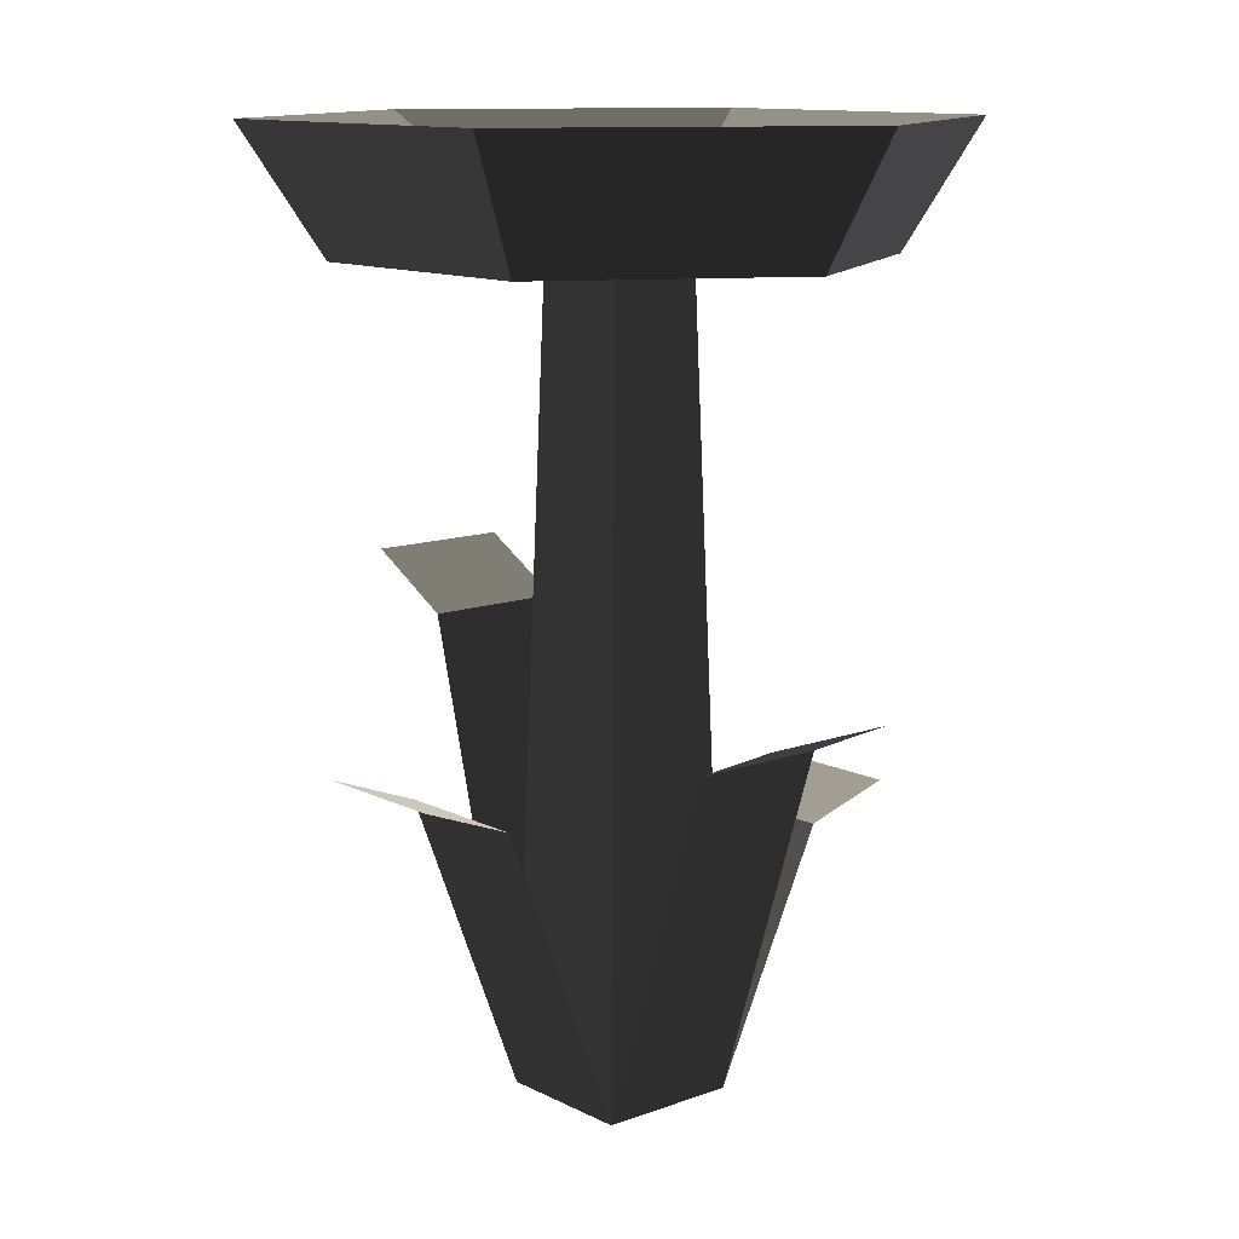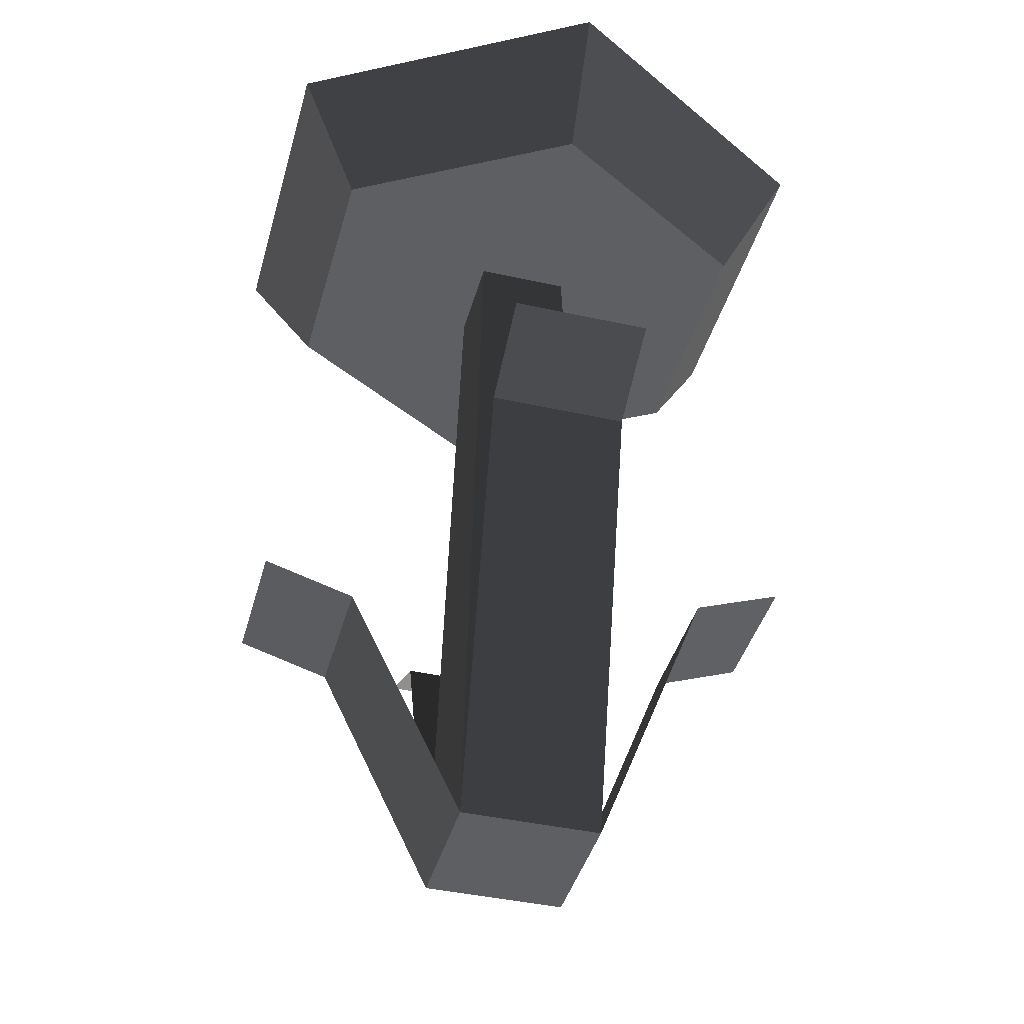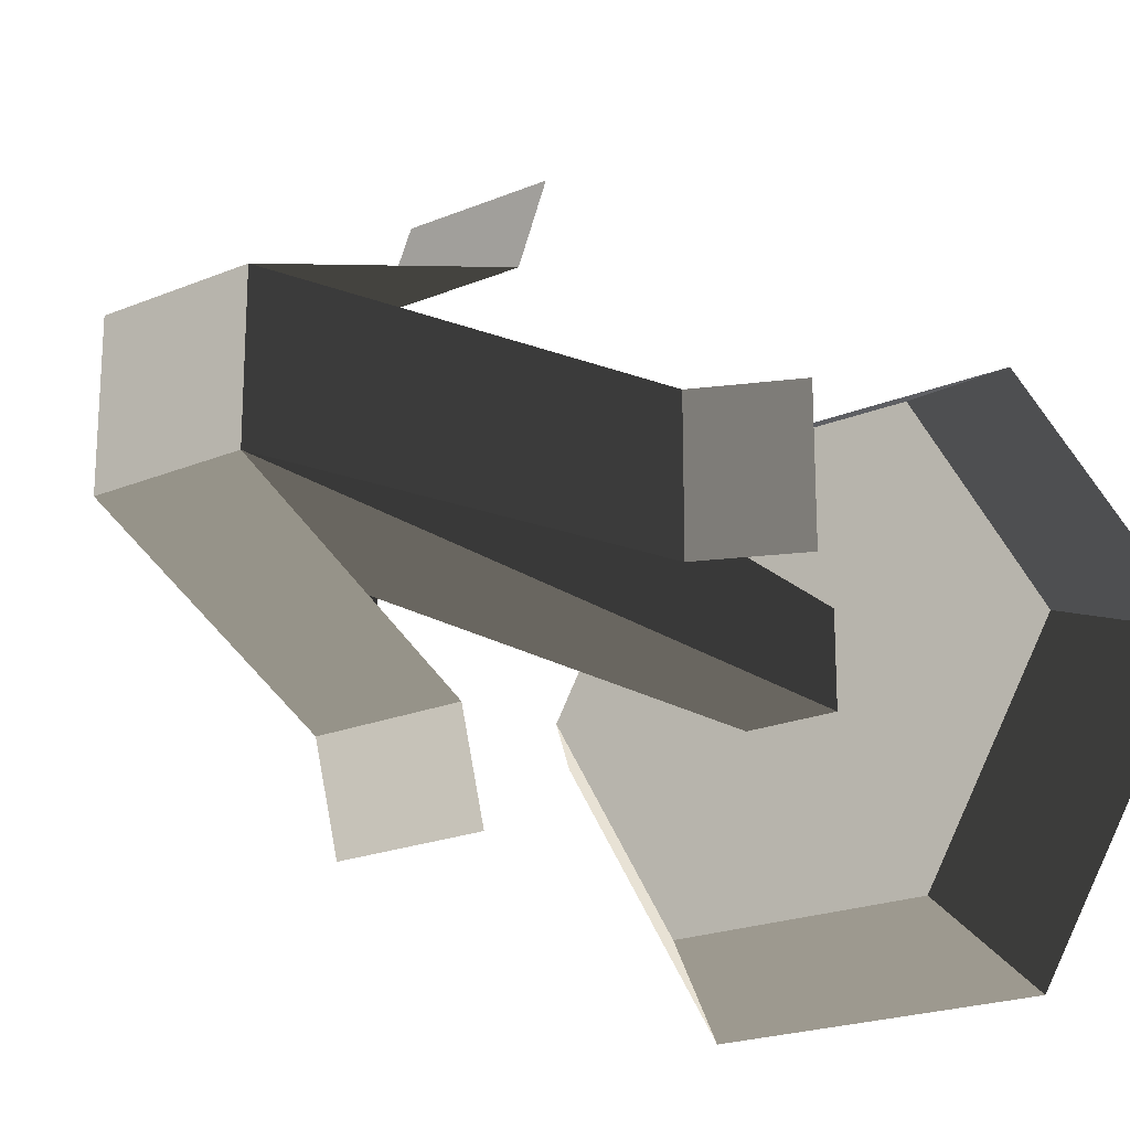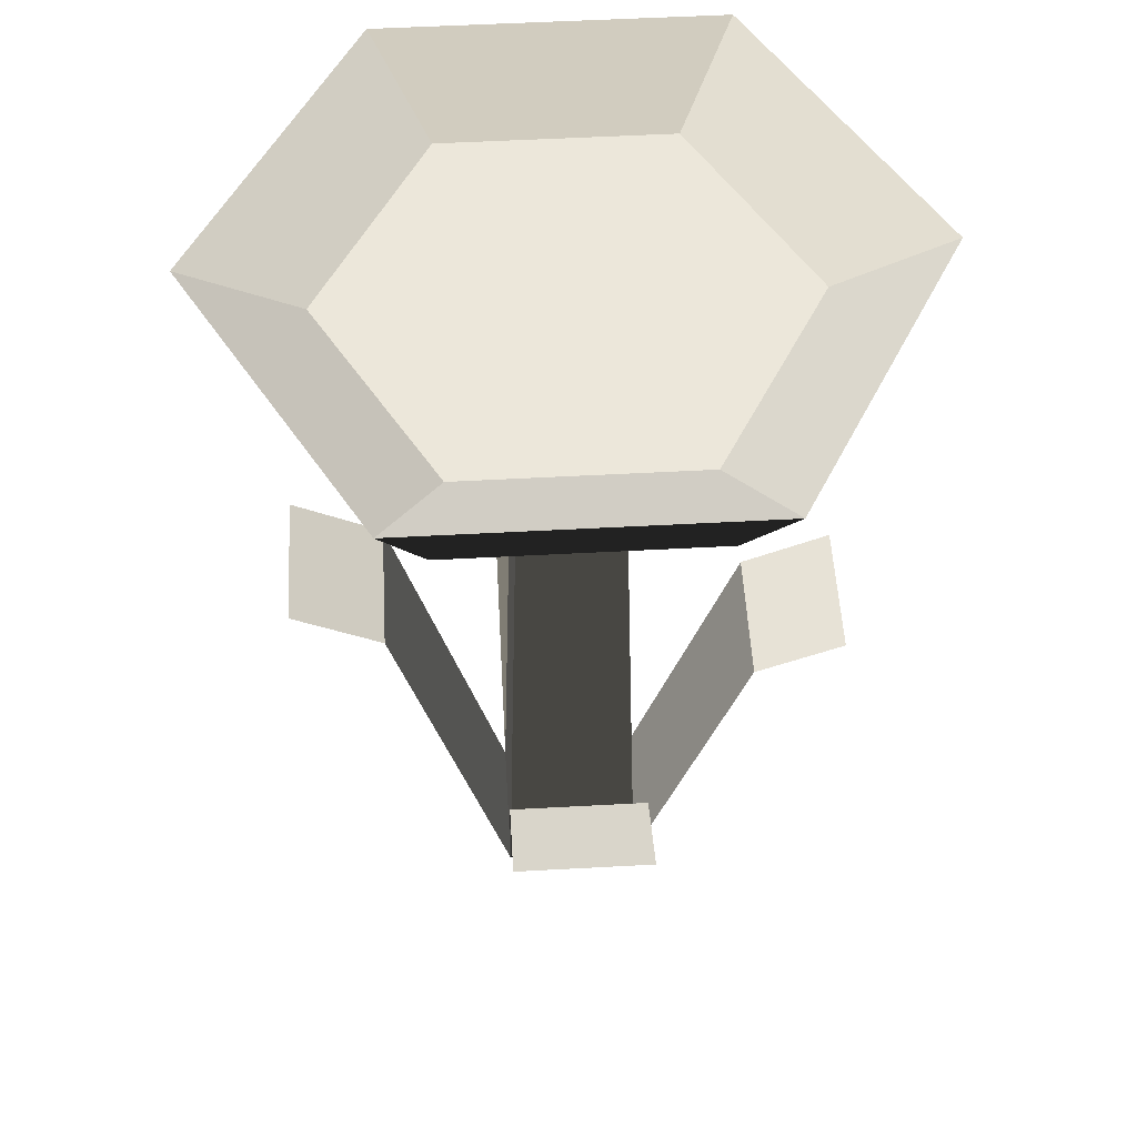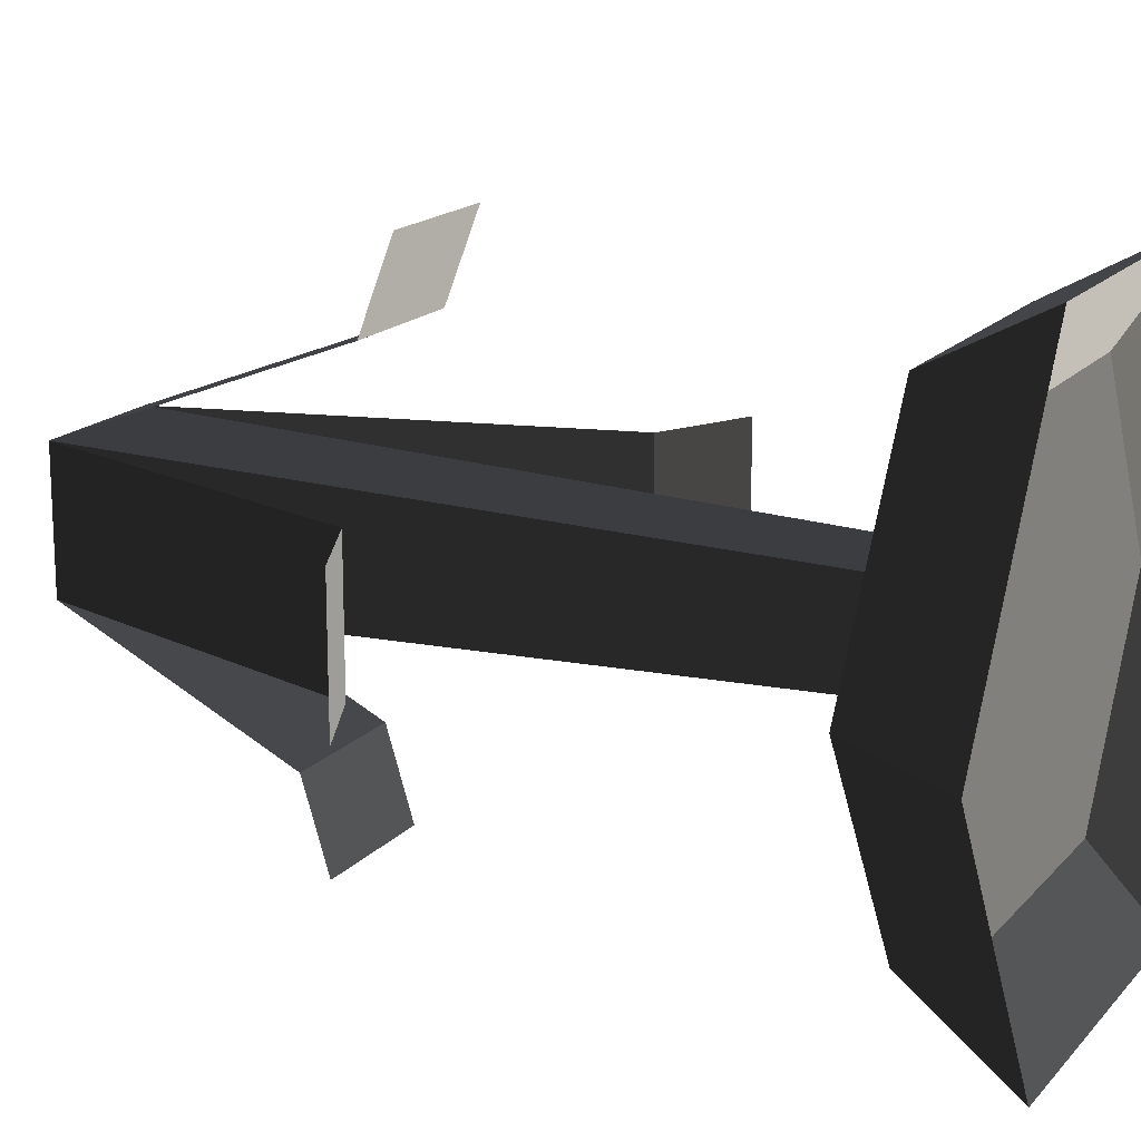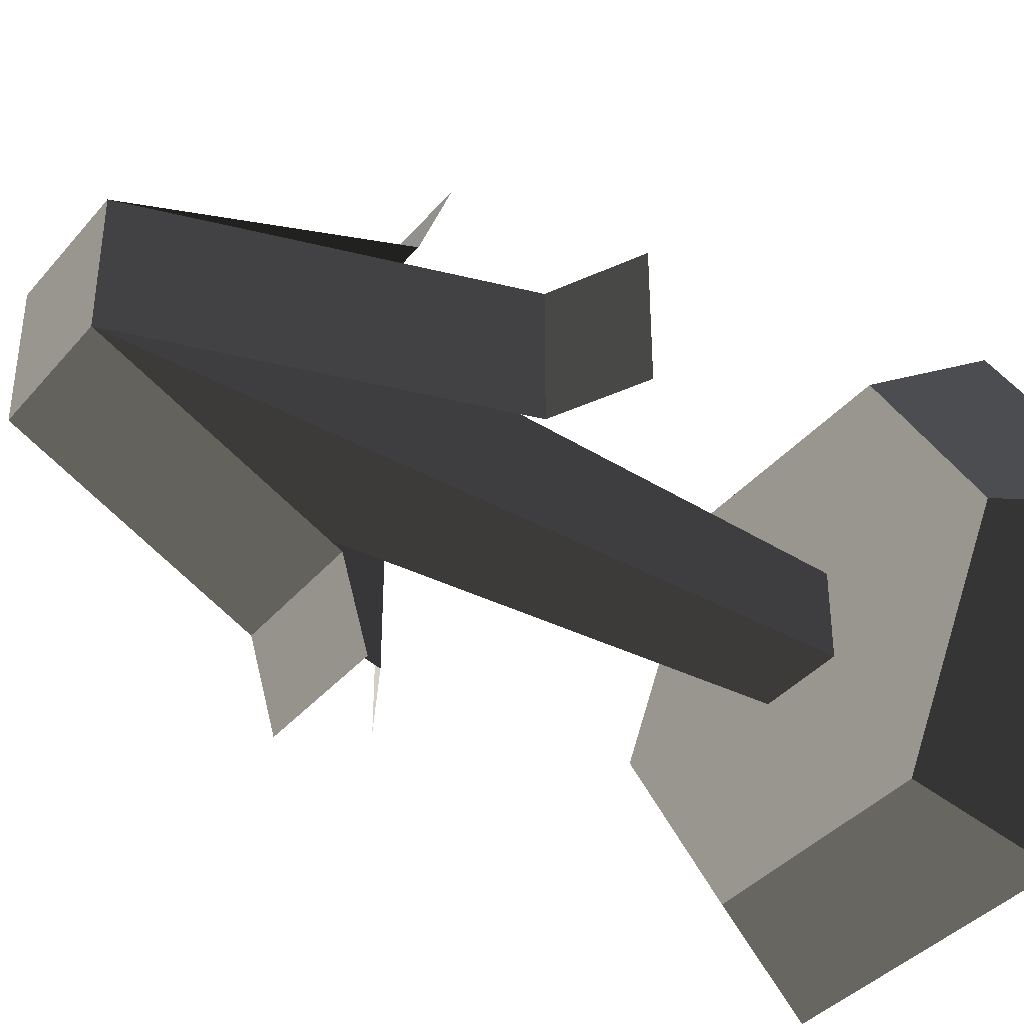
<metadata>
{"format":"obj","ext":"obj","renderer":"f3d","projection":"perspective","resolution":1024,"background":"white","views":[{"elev":12.2,"azim":49.4,"up":"+Y"},{"elev":-41.4,"azim":-105.1,"up":"+Y"},{"elev":-20.7,"azim":37.1,"up":"+Z"},{"elev":53.9,"azim":-3.3,"up":"+Y"},{"elev":16.8,"azim":117.1,"up":"+Z"},{"elev":-38.6,"azim":54.5,"up":"+Z"}]}
</metadata>
<code>
g flower_red3
v -0.1559 0 -0.1559
v -0.1559 0 0.1559
v 0.1559 0 -0.1559
v 0.1559 0 0.1559
v 0.1067 1.755 0.1067
v -0.1067 1.755 0.1067
v 0.1067 1.755 -0.1067
v -0.1067 1.755 -0.1067
v -0.6169 1.094 -0.1559
v -0.6169 1.094 0.1559
v -0.415 0.9819 -0.1559
v -0.415 0.9819 0.1559
v 0.415 0.7954 -0.1559
v 0.415 0.7954 0.1559
v 0.6169 0.8865 -0.1559
v 0.6169 0.8865 0.1559
v -0.1559 0.6761 0.415
v -0.1559 0.7535 0.6169
v 0.1559 0.6761 0.415
v 0.1559 0.7535 0.6169
v -0.1559 0.5341 -0.415
v 0.1559 0.5341 -0.415
v -0.1559 0.5953 -0.6169
v 0.1559 0.5953 -0.6169
v -0.7566 2.032 0
v -0.3783 2.032 -0.6552
v -0.5087 1.909 0
v -0.2544 1.909 -0.4406
v 0.3783 2.032 0.6552
v 0.7566 2.032 0
v 0.291 1.755 0.504
v 0.582 1.755 -8.807e-15
v -0.2544 1.909 0.4406
v 0.2544 1.909 0.4406
v 0.2544 1.909 -0.4406
v 0.5087 1.909 0
v -0.3783 2.032 0.6552
v -0.582 1.755 -8.807e-15
v -0.291 1.755 0.504
v -0.291 1.755 -0.504
v 0.291 1.755 -0.504
v 0.3783 2.032 -0.6552
f 2 1 3
f 3 4 2
f 2 4 5
f 5 6 2
f 5 4 3
f 3 7 5
f 3 1 8
f 8 7 3
f 1 2 6
f 6 8 1
f 10 9 11
f 11 12 10
f 10 11 9
f 11 10 12
f 2 12 11
f 11 1 2
f 2 11 12
f 11 2 1
f 14 13 15
f 15 16 14
f 14 15 13
f 15 14 16
f 14 4 3
f 3 13 14
f 14 3 4
f 3 14 13
f 18 17 19
f 19 20 18
f 18 19 17
f 19 18 20
f 2 4 19
f 19 17 2
f 2 19 4
f 19 2 17
f 3 1 21
f 21 22 3
f 3 21 1
f 21 3 22
f 21 23 24
f 24 22 21
f 21 24 23
f 24 21 22
f 26 25 27
f 27 28 26
f 30 29 31
f 31 32 30
f 28 27 33
f 33 34 28
f 34 35 28
f 34 36 35
f 33 37 29
f 29 34 33
f 39 38 40
f 40 8 39
f 40 41 8
f 41 7 8
f 41 5 7
f 39 8 6
f 6 31 39
f 6 5 31
f 5 41 31
f 41 32 31
f 39 31 29
f 29 37 39
f 27 25 37
f 37 33 27
f 42 26 28
f 28 35 42
f 38 25 26
f 26 40 38
f 42 30 32
f 32 41 42
f 42 35 36
f 36 30 42
f 41 40 26
f 26 42 41
f 36 34 29
f 29 30 36
f 39 37 25
f 25 38 39

</code>
